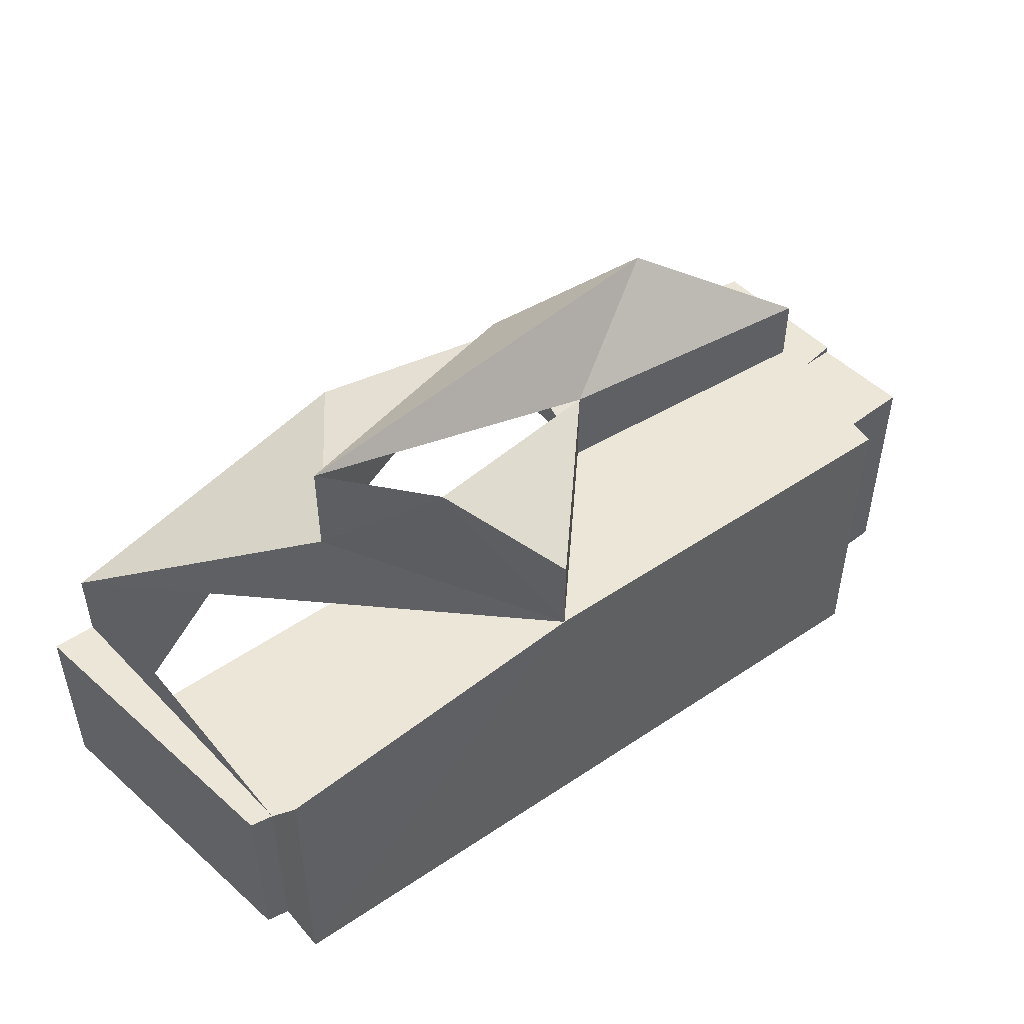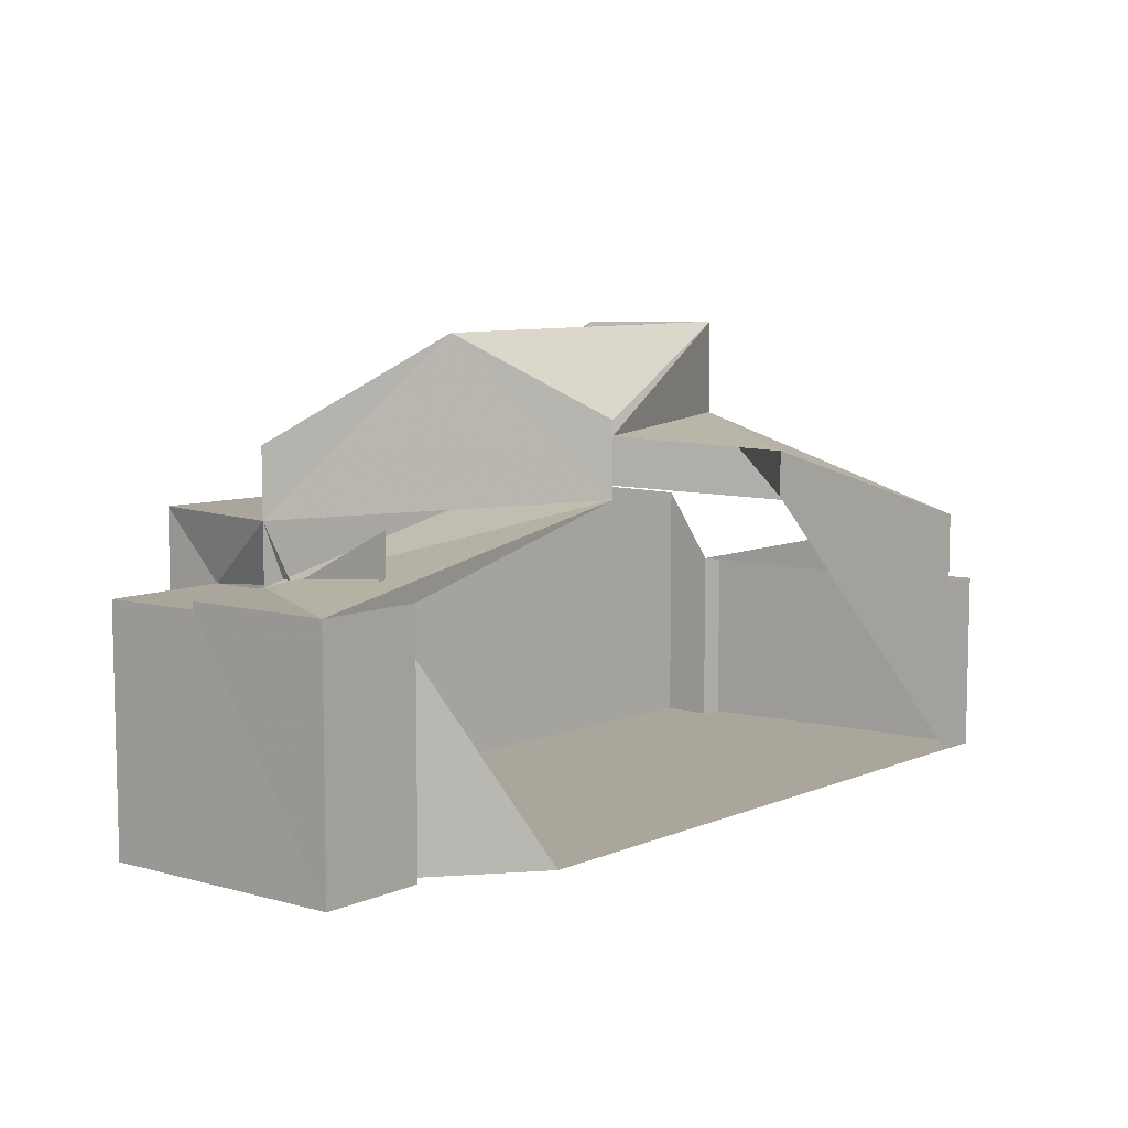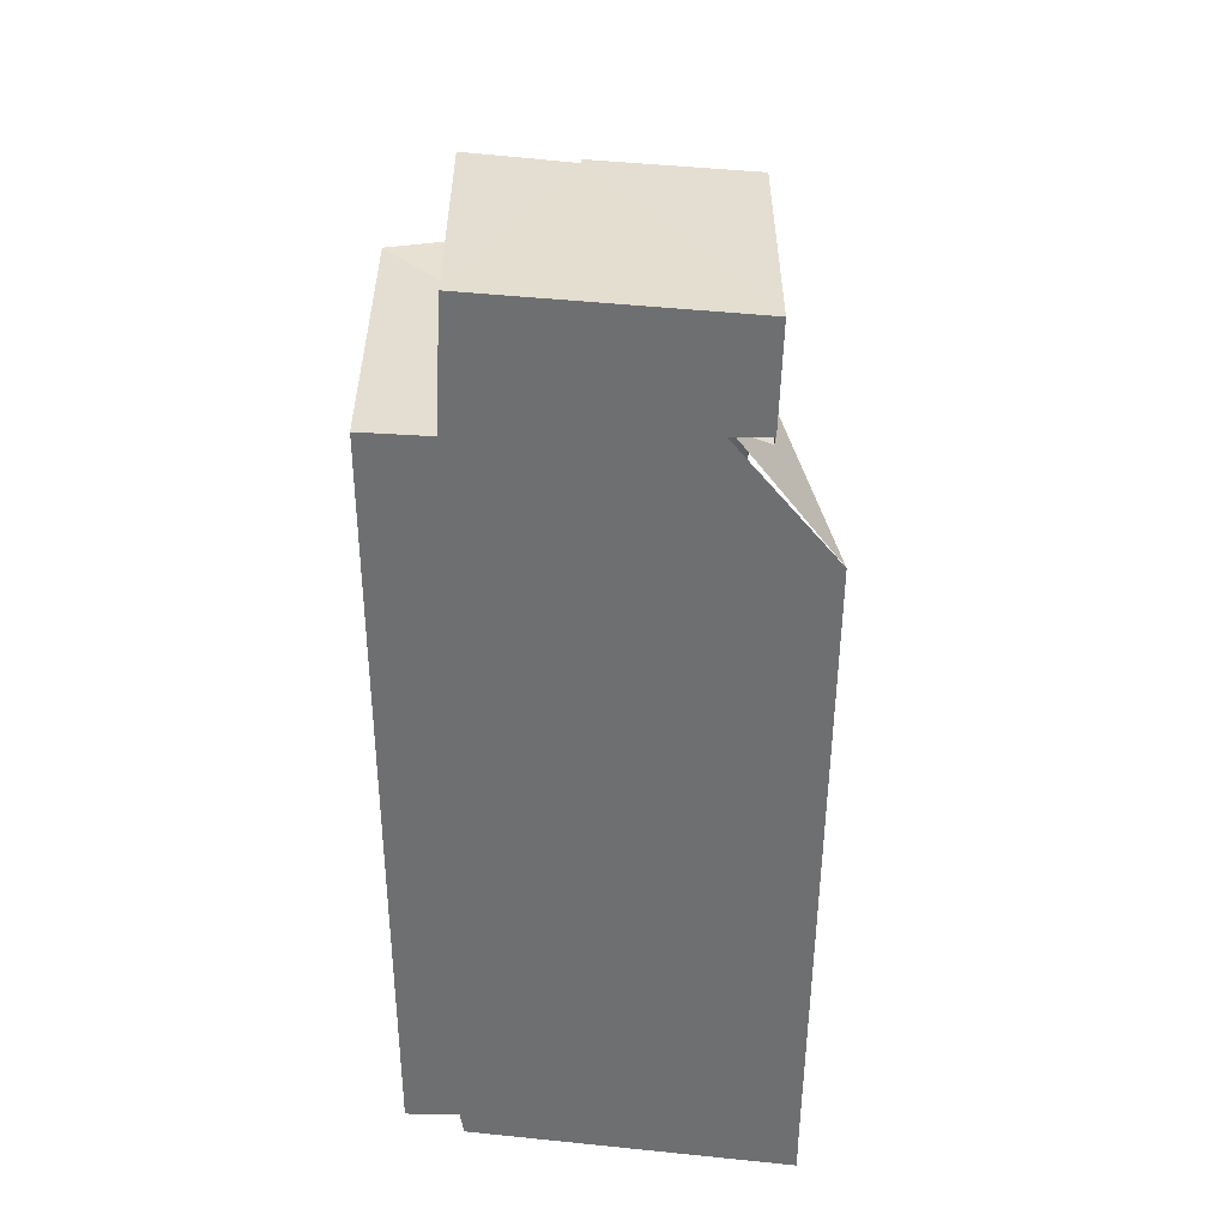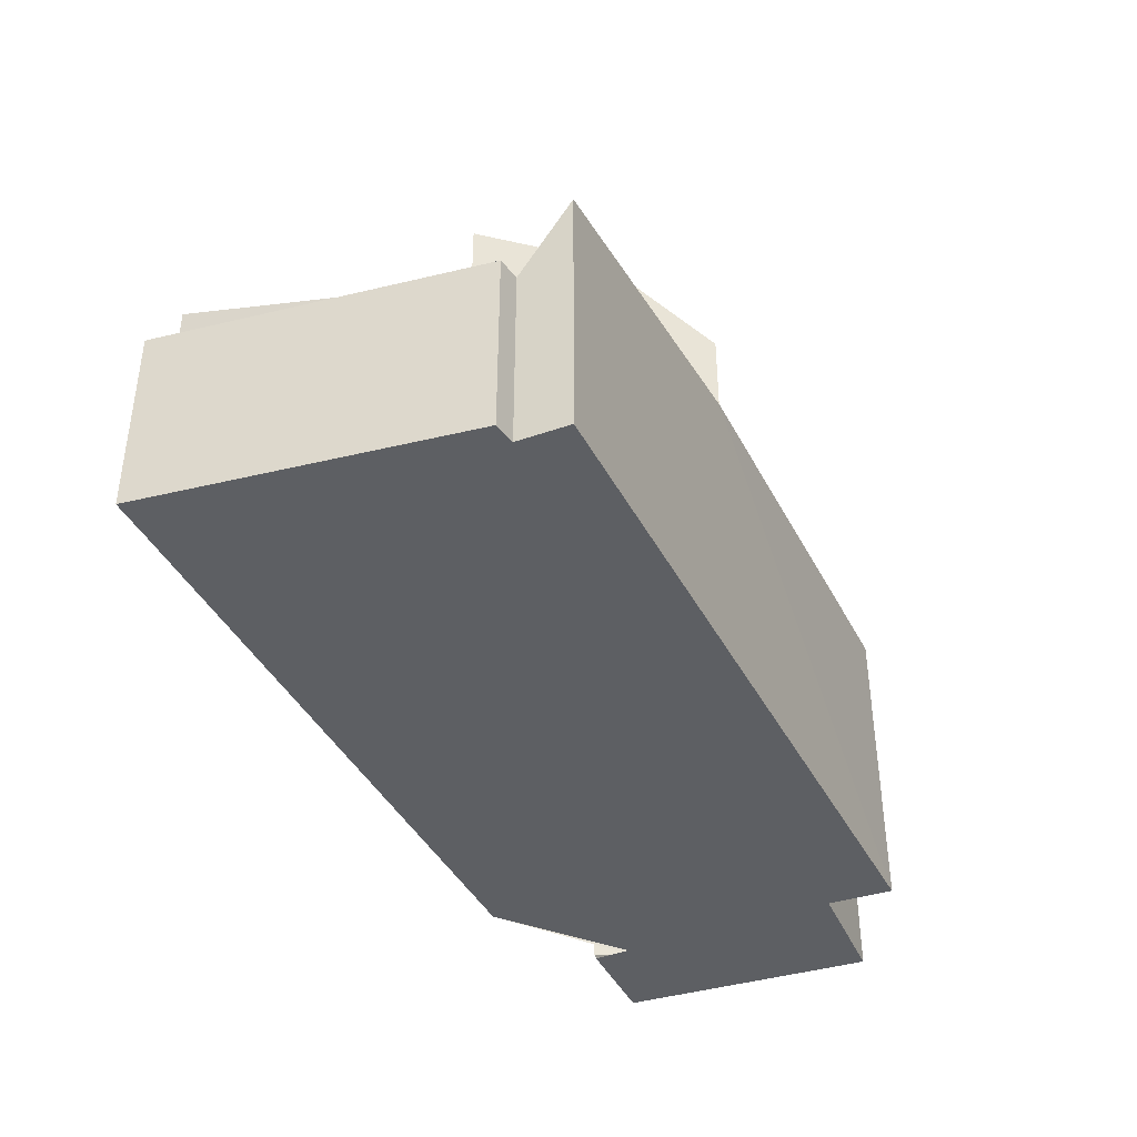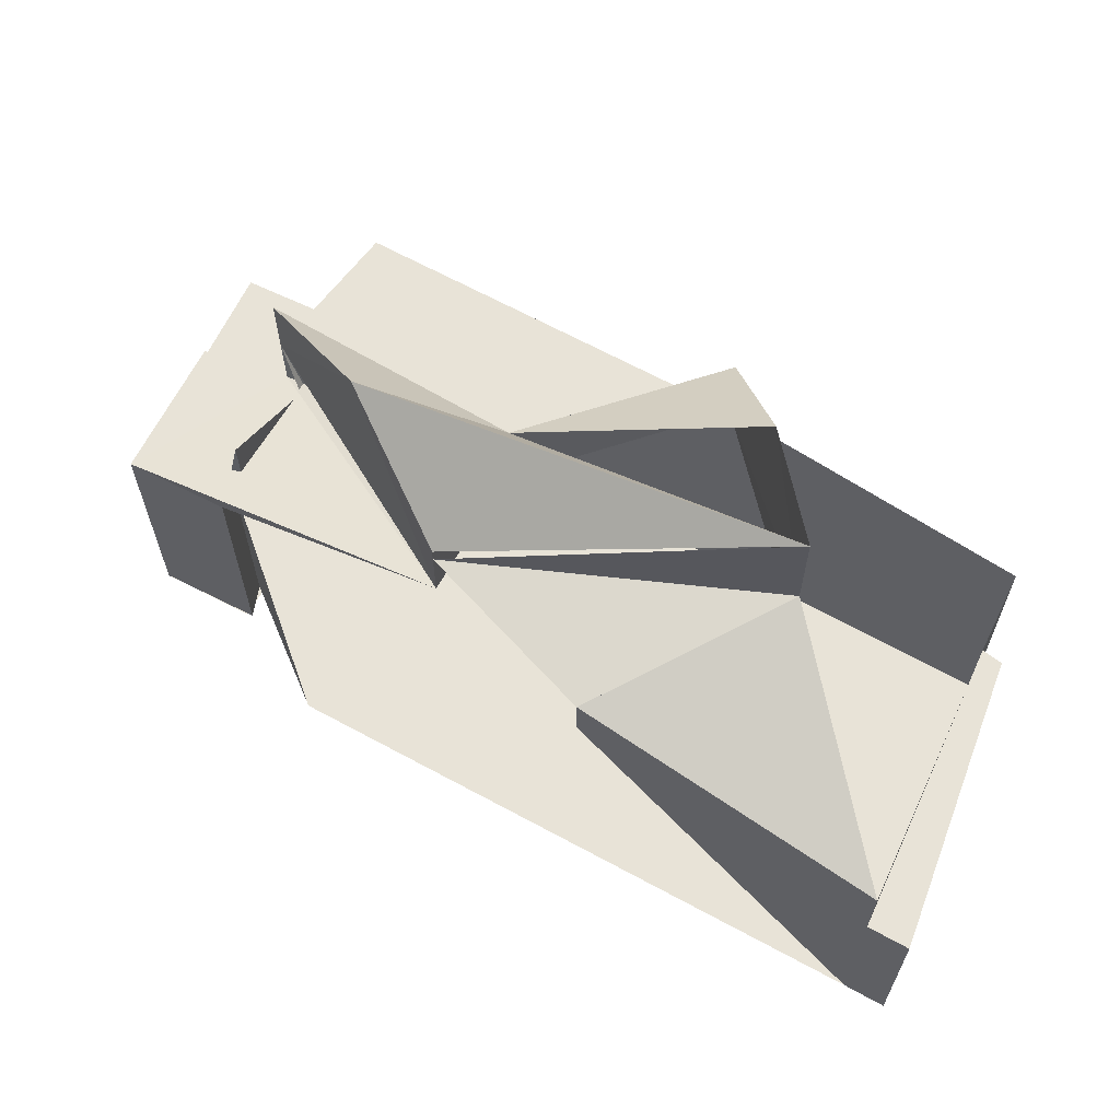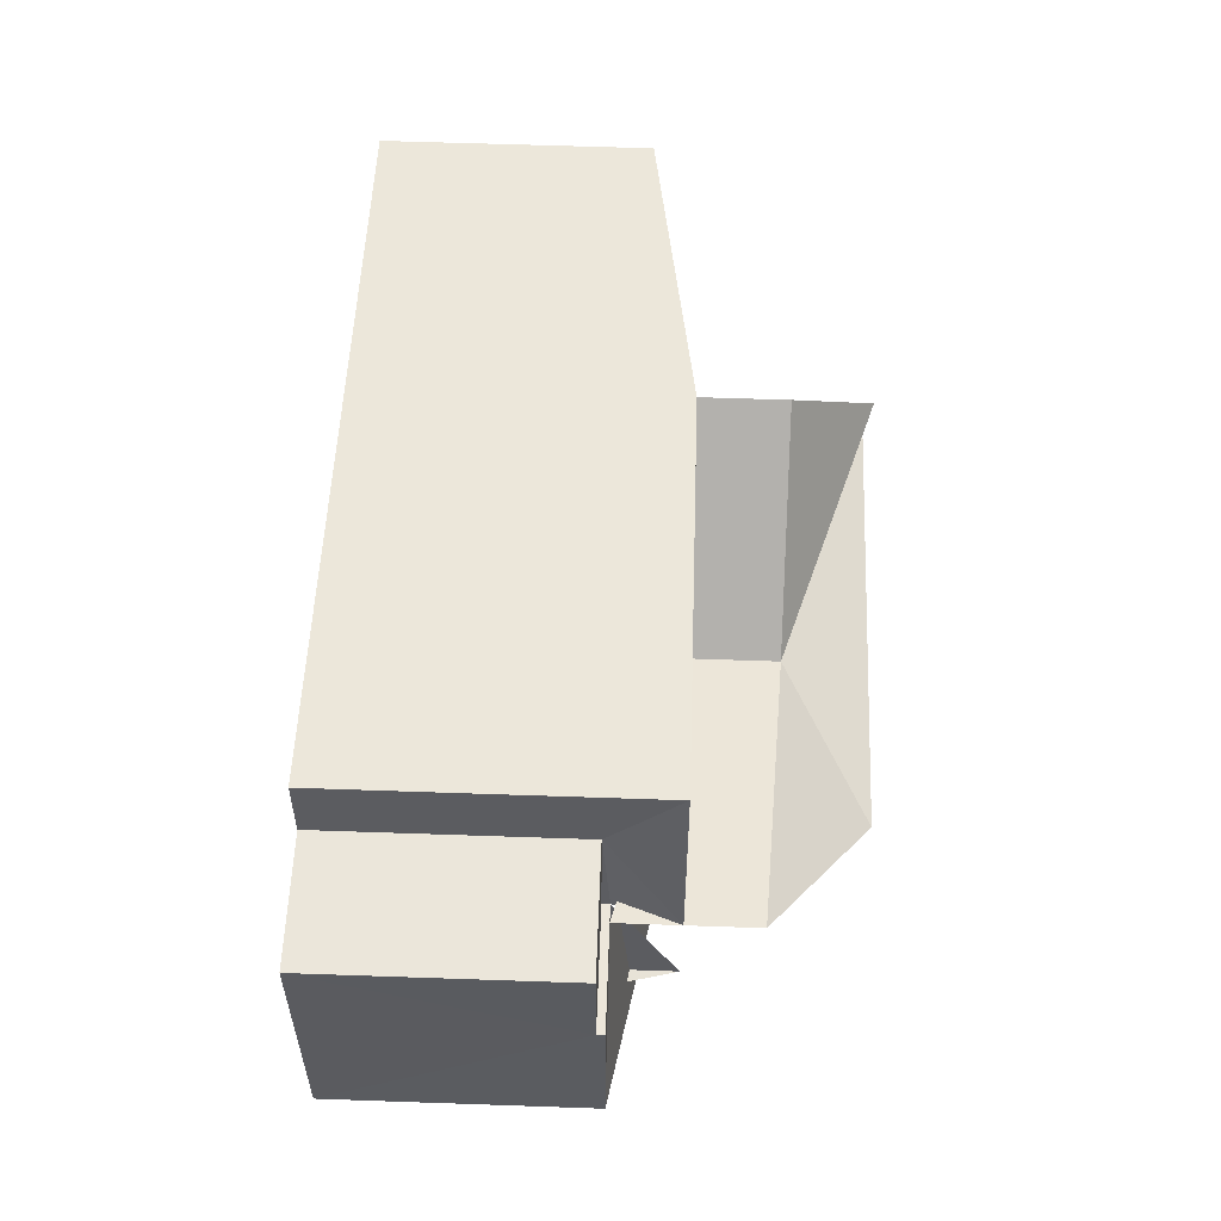
<metadata>
{"format":"obj","ext":"obj","renderer":"f3d","projection":"perspective","resolution":1024,"background":"white","views":[{"elev":48.9,"azim":-46.8,"up":"+Y"},{"elev":7.9,"azim":122.3,"up":"+Y"},{"elev":-54.6,"azim":80.2,"up":"+Y"},{"elev":-40.1,"azim":-74.7,"up":"+Y"},{"elev":62.1,"azim":-160.1,"up":"+Y"},{"elev":61.9,"azim":92.0,"up":"+Z"}]}
</metadata>
<code>
v 9.897 0 -3.621
v 13.32 0 0.2912
v 12.1 0 7.626
v -12.6 0 3.714
v -11.62 0 -7.043
v -13.08 0 -7.288
v 11.85 0 9.826
v -13.33 0 3.469
v 16.25 0 8.115
v 13.56 0 -0.9312
v 16.99 0 -0.4423
v -12.84 0 5.425
v -12.6 6.31 3.714
v -13.33 6.31 3.469
v -11.62 6.31 -7.043
v -13.08 6.31 -7.288
v 12.1 8.076 7.626
v 16.25 8.076 8.115
v 16.5 8.076 4.692
v 13.56 0 0.2912
v 13.56 8.329 0.2912
v 13.32 0 -0.9312
v 16.99 8.329 -0.4423
v -11.62 8.833 -7.043
v -2.083 10.35 7.381
v -12.84 8.833 5.425
v 13.32 8.329 -0.9312
v 11.85 10.35 9.826
v -1.105 10.35 -5.332
v 12.59 8.076 4.203
v 12.59 8.329 4.203
v 16.5 8.329 4.692
v 13.08 8.329 0.2912
v 13.32 8.329 4.692
v 13.32 10.35 4.692
v 13.08 10.35 0.2912
v 4.763 10.6 -2.398
v 4.029 10.6 2.491
v -1.105 11.86 -5.332
v 4.029 10.35 2.491
v -6.483 12.62 0.2912
v 4.029 12.62 2.491
v -2.083 13.12 7.381
v 4.763 13.12 -2.398
v 13.32 12.62 4.692
v 4.029 13.12 2.491
v 4.763 12.62 -2.398
v 8.675 15.9 1.025
v -4.283 15.9 3.958
v -6.483 15.9 0.2912
f 1 2 3
f 4 5 1
f 1 3 4
f 5 1 5
f 4 5 6
f 3 4 7
f 4 8 6
f 2 3 9
f 2 10 11
f 4 7 12
f 2 9 11
f 4 12 13
f 4 8 14
f 5 5 15
f 5 6 16
f 8 6 16
f 3 7 17
f 3 9 18
f 9 11 19
f 1 20 21
f 20 22 21
f 22 11 23
f 5 5 24
f 7 12 25
f 4 13 14
f 5 15 16
f 8 14 16
f 12 13 26
f 5 15 24
f 3 17 18
f 9 19 18
f 11 19 23
f 22 21 27
f 22 27 23
f 5 24 24
f 7 17 28
f 5 15 29
f 12 26 25
f 7 25 28
f 5 24 29
f 13 15 16
f 13 14 16
f 13 15 24
f 30 17 18
f 30 19 18
f 30 17 31
f 30 19 31
f 19 31 32
f 19 32 23
f 15 24 29
f 31 33 32
f 21 33 27
f 33 34 32
f 31 34 32
f 34 32 23
f 34 32 23
f 17 31 35
f 24 24 29
f 31 33 36
f 21 33 36
f 21 27 37
f 27 23 37
f 34 23 37
f 17 35 28
f 24 29 29
f 34 35 38
f 34 37 38
f 24 29 39
f 24 29 39
f 25 40 28
f 40 35 28
f 24 25 41
f 29 29 39
f 29 39 39
f 24 39 41
f 40 35 42
f 35 38 42
f 29 39 39
f 25 40 43
f 29 39 39
f 29 39 39
f 37 38 44
f 29 39 41
f 39 39 39
f 39 39 39
f 35 42 45
f 39 39 41
f 40 42 46
f 39 41 47
f 40 46 43
f 35 37 48
f 42 45 46
f 25 41 49
f 35 45 48
f 25 43 49
f 37 44 48
f 41 47 50
f 45 46 48
f 46 43 49
f 44 50 48
f 41 50 49
f 46 50 48
f 3 2 1
f 1 5 4
f 4 3 1
f 5 1 5
f 6 5 4
f 7 4 3
f 6 8 4
f 9 3 2
f 11 10 2
f 12 7 4
f 11 9 2
f 13 12 4
f 14 8 4
f 15 5 5
f 16 6 5
f 16 6 8
f 17 7 3
f 18 9 3
f 19 11 9
f 21 20 1
f 21 22 20
f 23 11 22
f 24 5 5
f 25 12 7
f 14 13 4
f 16 15 5
f 16 14 8
f 26 13 12
f 24 15 5
f 18 17 3
f 18 19 9
f 23 19 11
f 27 21 22
f 23 27 22
f 24 24 5
f 28 17 7
f 29 15 5
f 25 26 12
f 28 25 7
f 29 24 5
f 16 15 13
f 16 14 13
f 24 15 13
f 18 17 30
f 18 19 30
f 31 17 30
f 31 19 30
f 32 31 19
f 23 32 19
f 29 24 15
f 32 33 31
f 27 33 21
f 32 34 33
f 32 34 31
f 23 32 34
f 23 32 34
f 35 31 17
f 29 24 24
f 36 33 31
f 36 33 21
f 37 27 21
f 37 23 27
f 37 23 34
f 28 35 17
f 29 29 24
f 38 35 34
f 38 37 34
f 39 29 24
f 39 29 24
f 28 40 25
f 28 35 40
f 41 25 24
f 39 29 29
f 39 39 29
f 41 39 24
f 42 35 40
f 42 38 35
f 39 39 29
f 43 40 25
f 39 39 29
f 39 39 29
f 44 38 37
f 41 39 29
f 39 39 39
f 39 39 39
f 45 42 35
f 41 39 39
f 46 42 40
f 47 41 39
f 43 46 40
f 48 37 35
f 46 45 42
f 49 41 25
f 48 45 35
f 49 43 25
f 48 44 37
f 50 47 41
f 48 46 45
f 49 43 46
f 48 50 44
f 49 50 41
f 48 50 46

</code>
